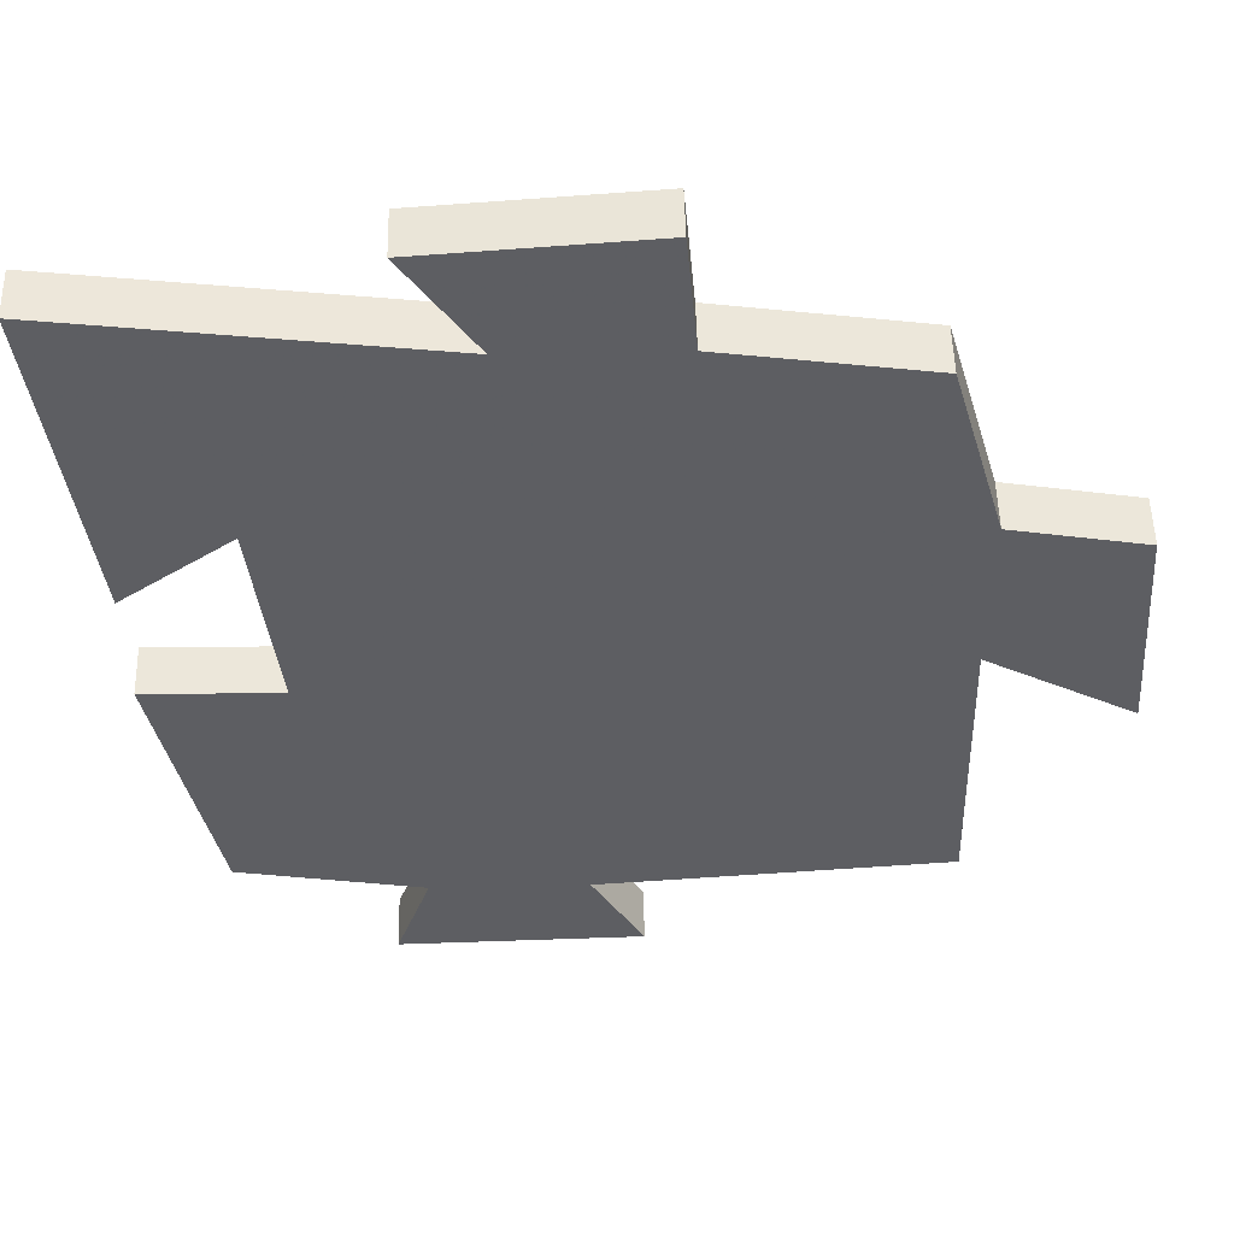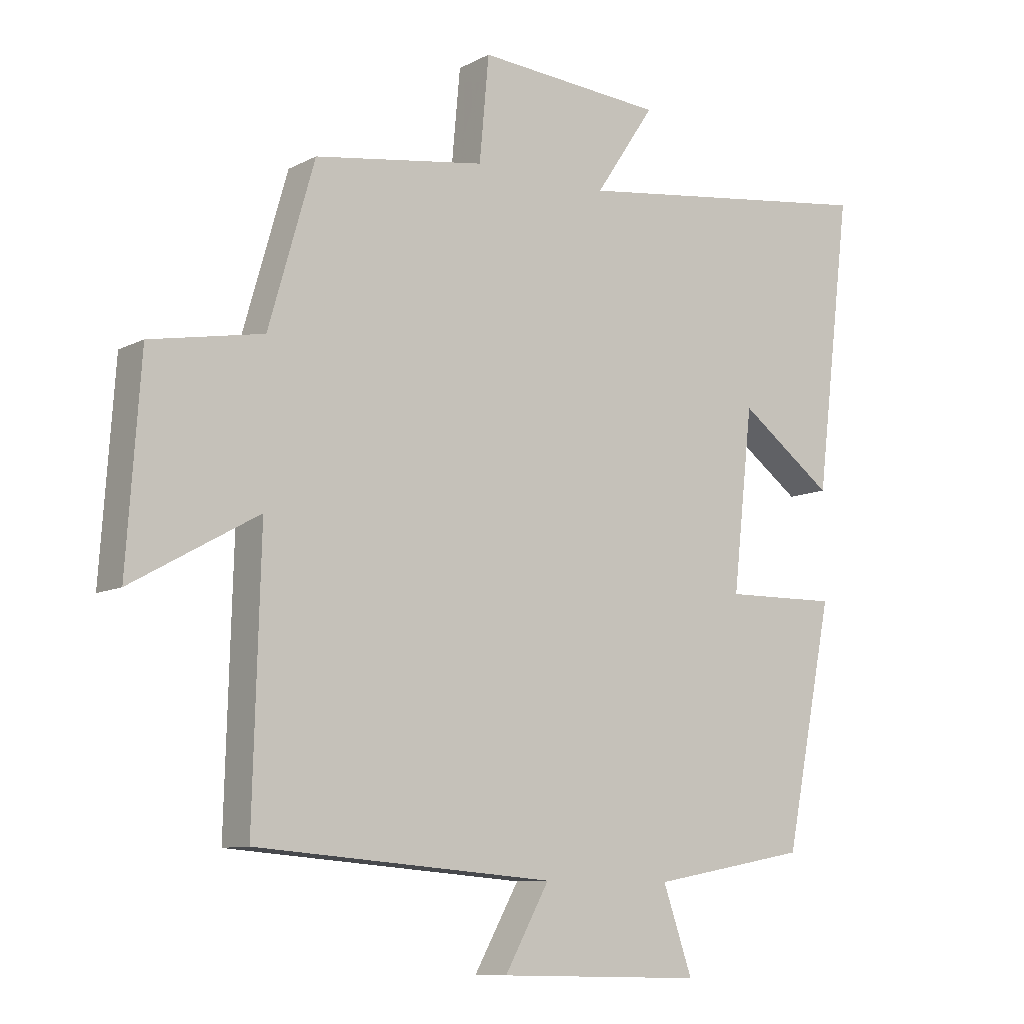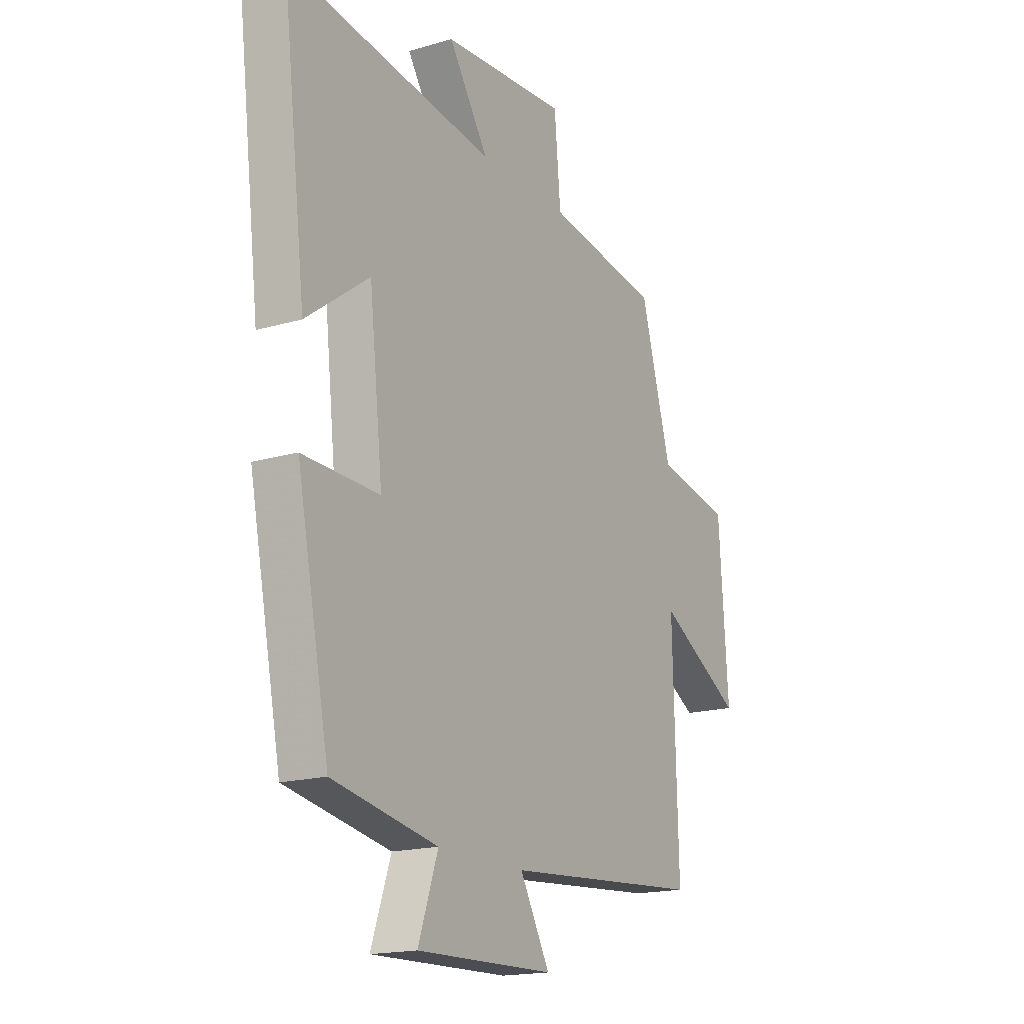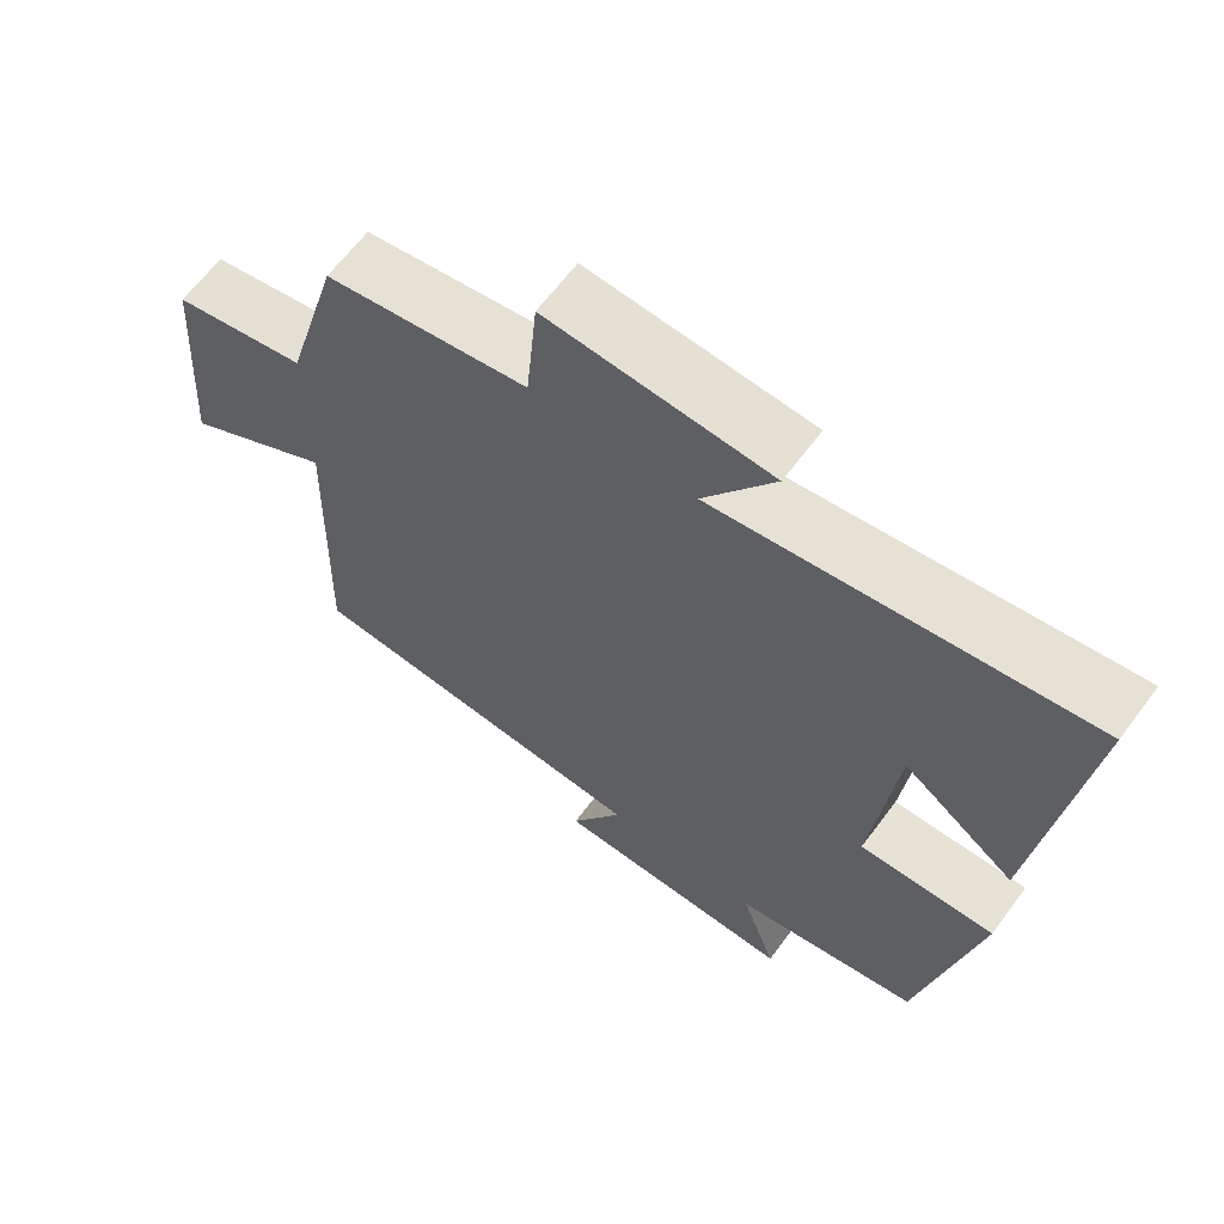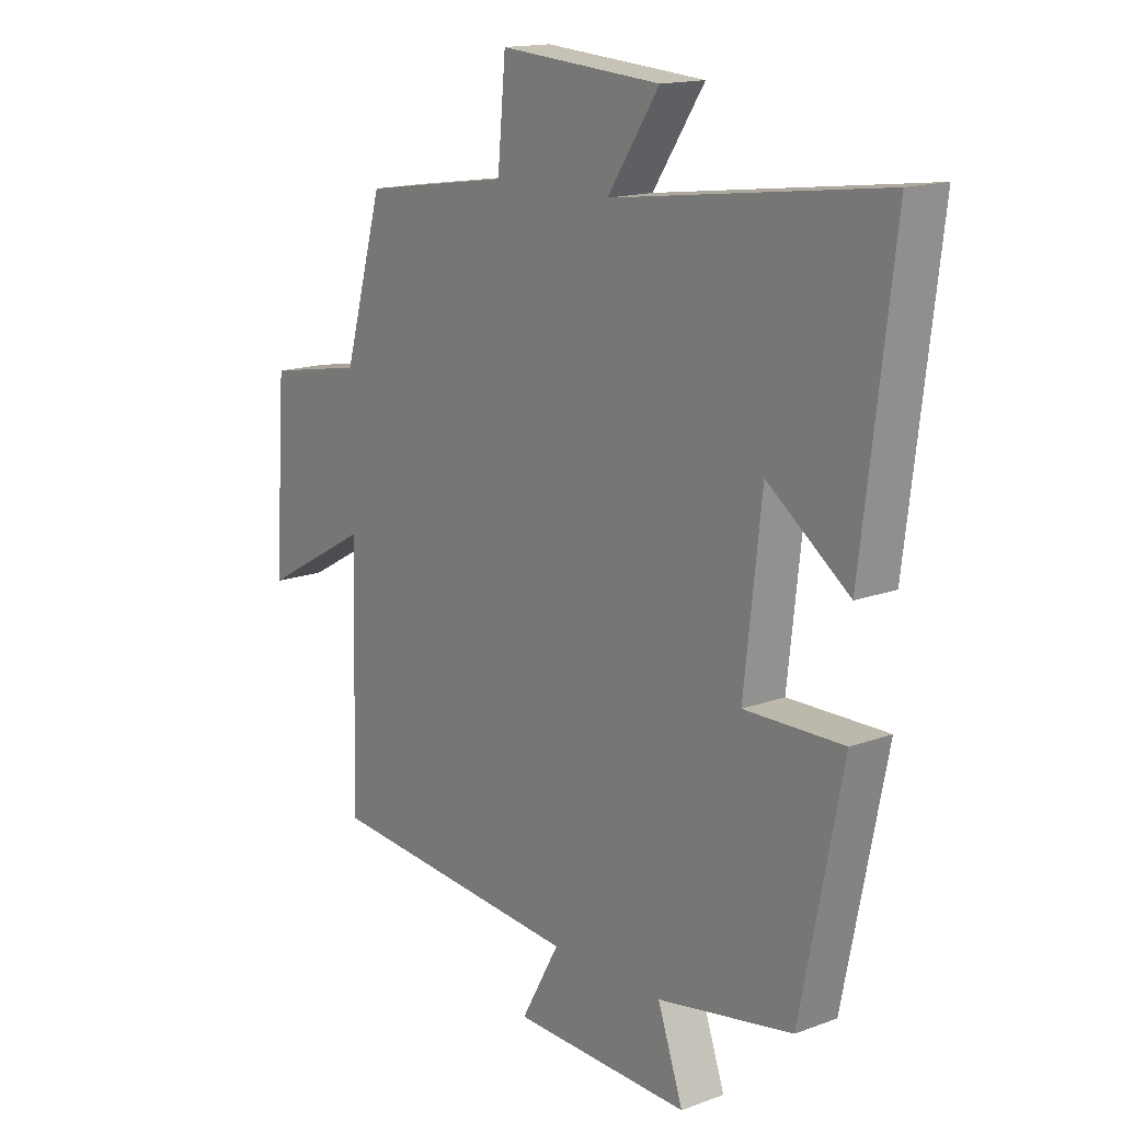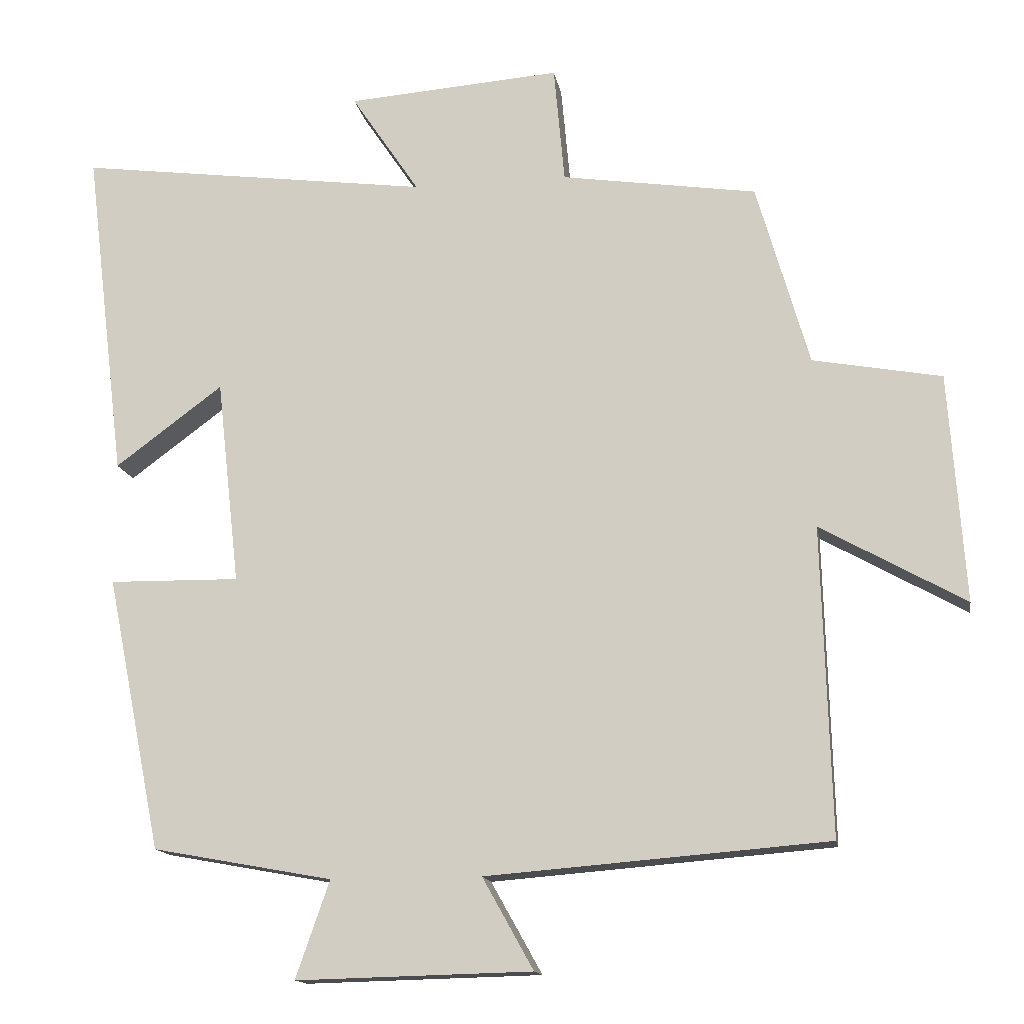
<metadata>
{"format":"obj","ext":"obj","renderer":"f3d","projection":"perspective","resolution":1024,"background":"white","views":[{"elev":51.6,"azim":-1.3,"up":"+Z"},{"elev":-9.4,"azim":143.2,"up":"+Z"},{"elev":-17.5,"azim":-59.9,"up":"+Z"},{"elev":64.0,"azim":-143.3,"up":"+Z"},{"elev":15.5,"azim":-128.0,"up":"+Z"},{"elev":-14.5,"azim":9.9,"up":"+Z"}]}
</metadata>
<code>
v 0.512 0.07 -0.462
v 0.037 0.07 -0.5
v 0.108 0.07 -0.627
v -0.22 0.07 -0.635
v -0.173 0.07 -0.5
v -0.423 0.07 -0.454
v -0.5 0.07 -0.072
v -0.318 0.07 -0.075
v -0.35 0.07 0.211
v -0.5 0.07 0.1
v -0.557 0.07 0.565
v -0.063 0.07 0.5
v -0.158 0.07 0.642
v 0.14 0.07 0.664
v 0.155 0.07 0.5
v 0.427 0.07 0.459
v 0.5 0.07 0.204
v 0.679 0.07 0.171
v 0.701 0.07 -0.147
v 0.5 0.07 -0.034
v 0.512 0 -0.462
v 0.037 0 -0.5
v 0.108 0 -0.627
v -0.22 0 -0.635
v -0.173 0 -0.5
v -0.423 0 -0.454
v -0.5 0 -0.072
v -0.318 0 -0.075
v -0.35 0 0.211
v -0.5 0 0.1
v -0.557 0 0.565
v -0.063 0 0.5
v -0.158 0 0.642
v 0.14 0 0.664
v 0.155 0 0.5
v 0.427 0 0.459
v 0.5 0 0.204
v 0.679 0 0.171
v 0.701 0 -0.147
v 0.5 0 -0.034
f 17 18 19 20
f 15 16 17 20
f 15 20 1 2
f 12 13 14 15
f 12 15 2
f 9 10 11 12
f 8 9 12 2
f 5 6 7 8
f 5 8 2 3
f 3 4 5
f 40 39 38 37
f 40 37 36 35
f 22 21 40 35
f 35 34 33 32
f 22 35 32
f 32 31 30 29
f 22 32 29 28
f 28 27 26 25
f 23 22 28 25
f 25 24 23
f 1 21 22 2
f 2 22 23 3
f 3 23 24 4
f 4 24 25 5
f 5 25 26 6
f 6 26 27 7
f 7 27 28 8
f 8 28 29 9
f 9 29 30 10
f 10 30 31 11
f 11 31 32 12
f 12 32 33 13
f 13 33 34 14
f 14 34 35 15
f 15 35 36 16
f 16 36 37 17
f 17 37 38 18
f 18 38 39 19
f 19 39 40 20
f 20 40 21 1

</code>
